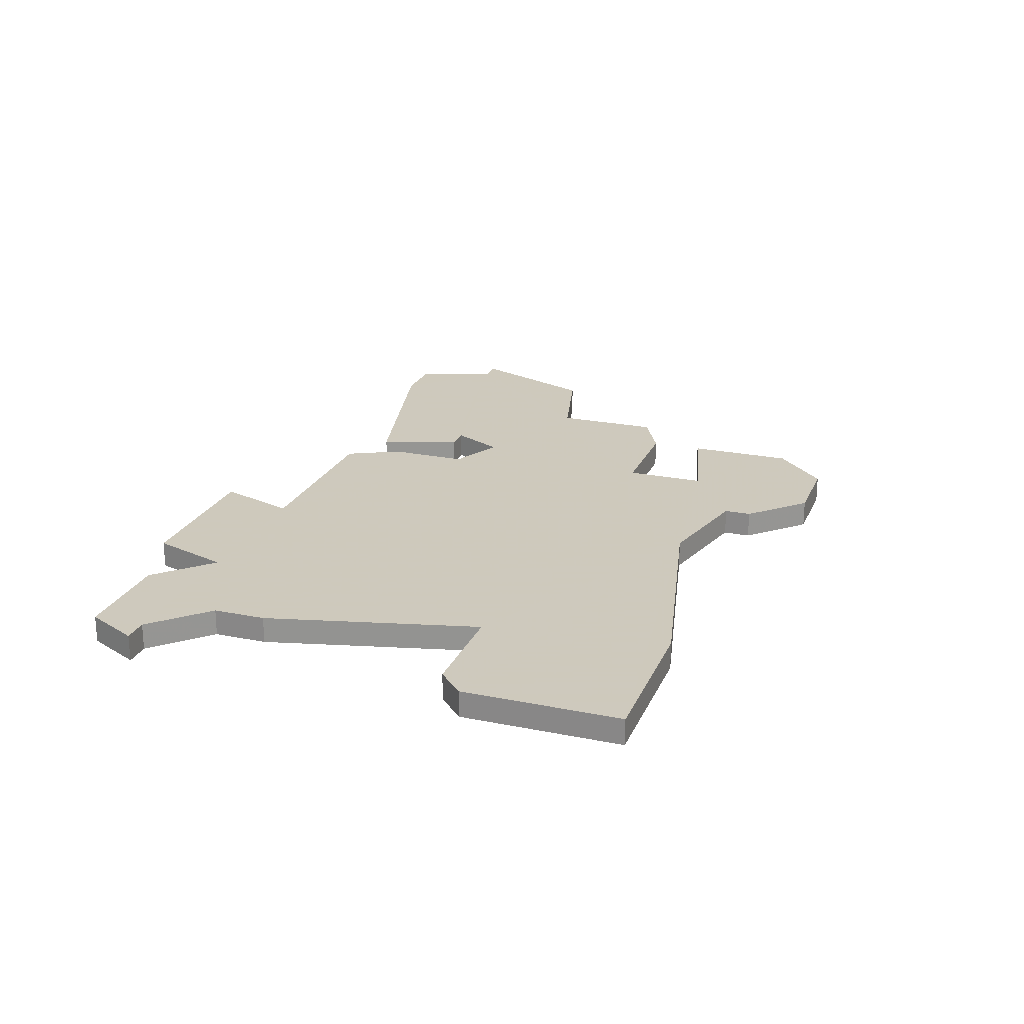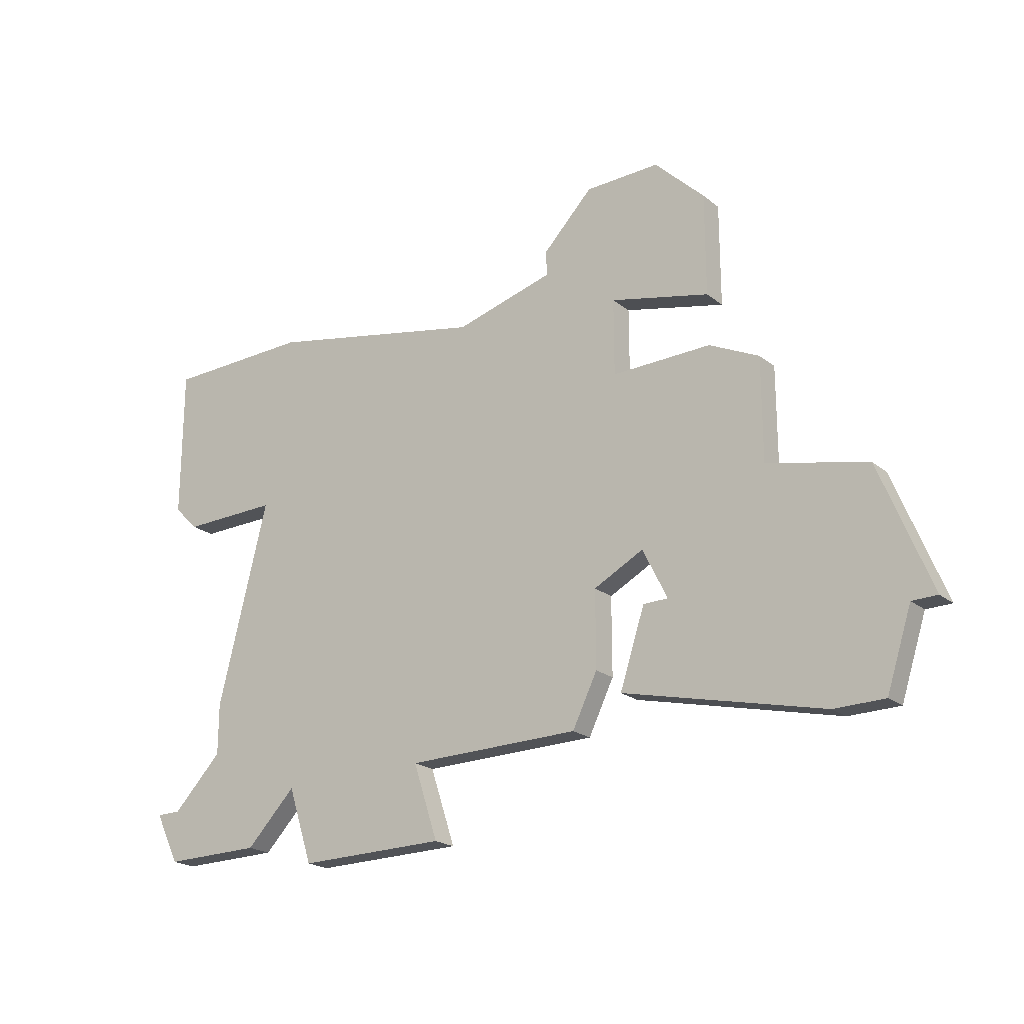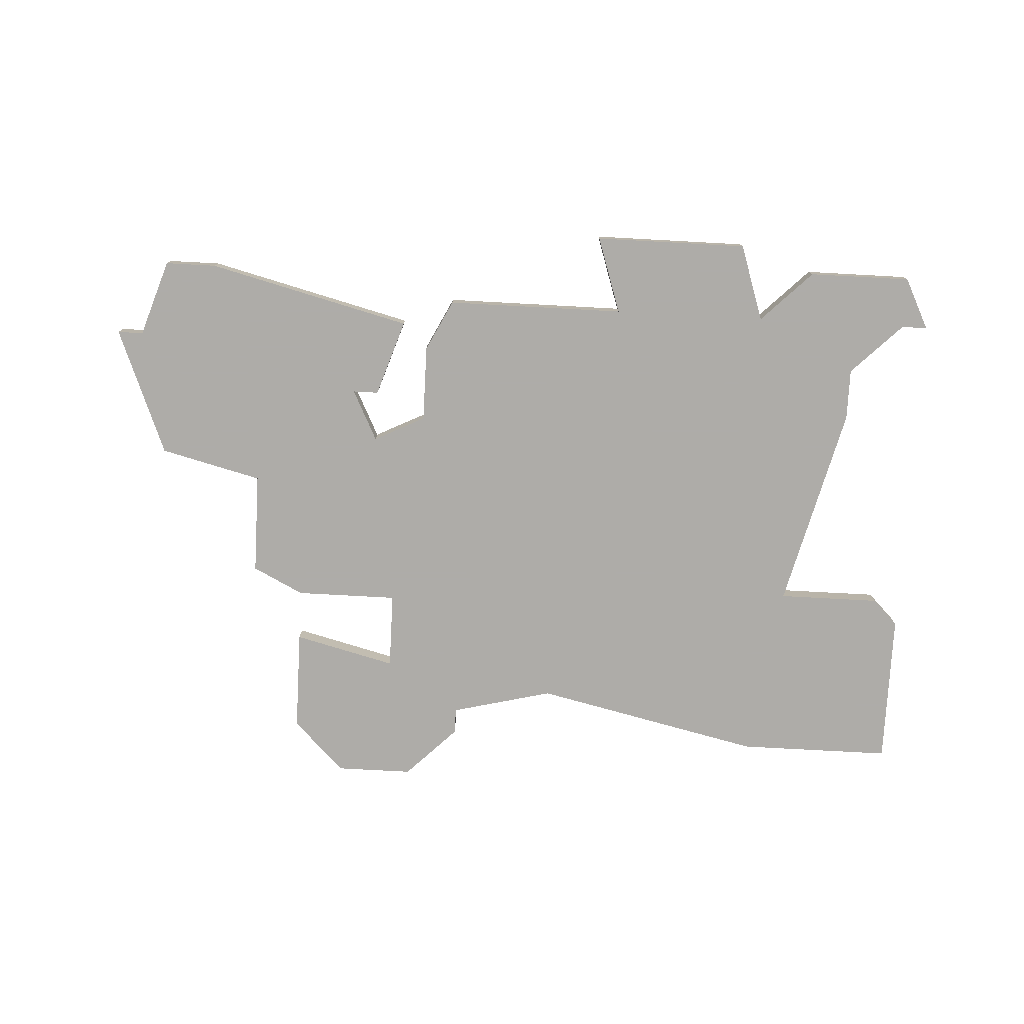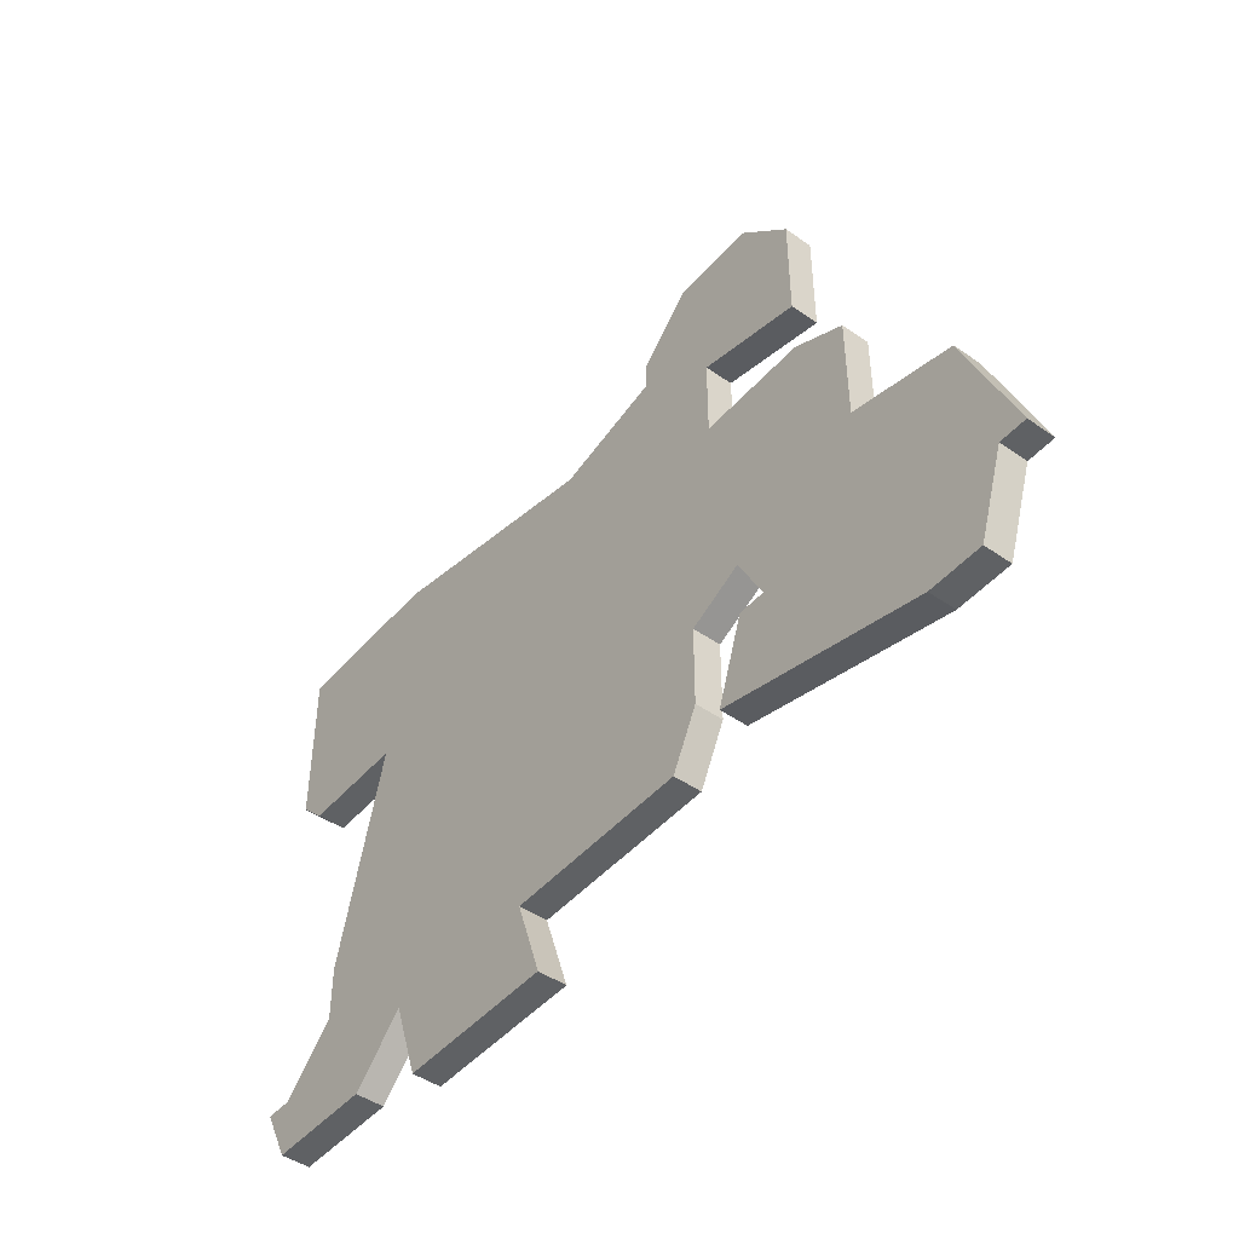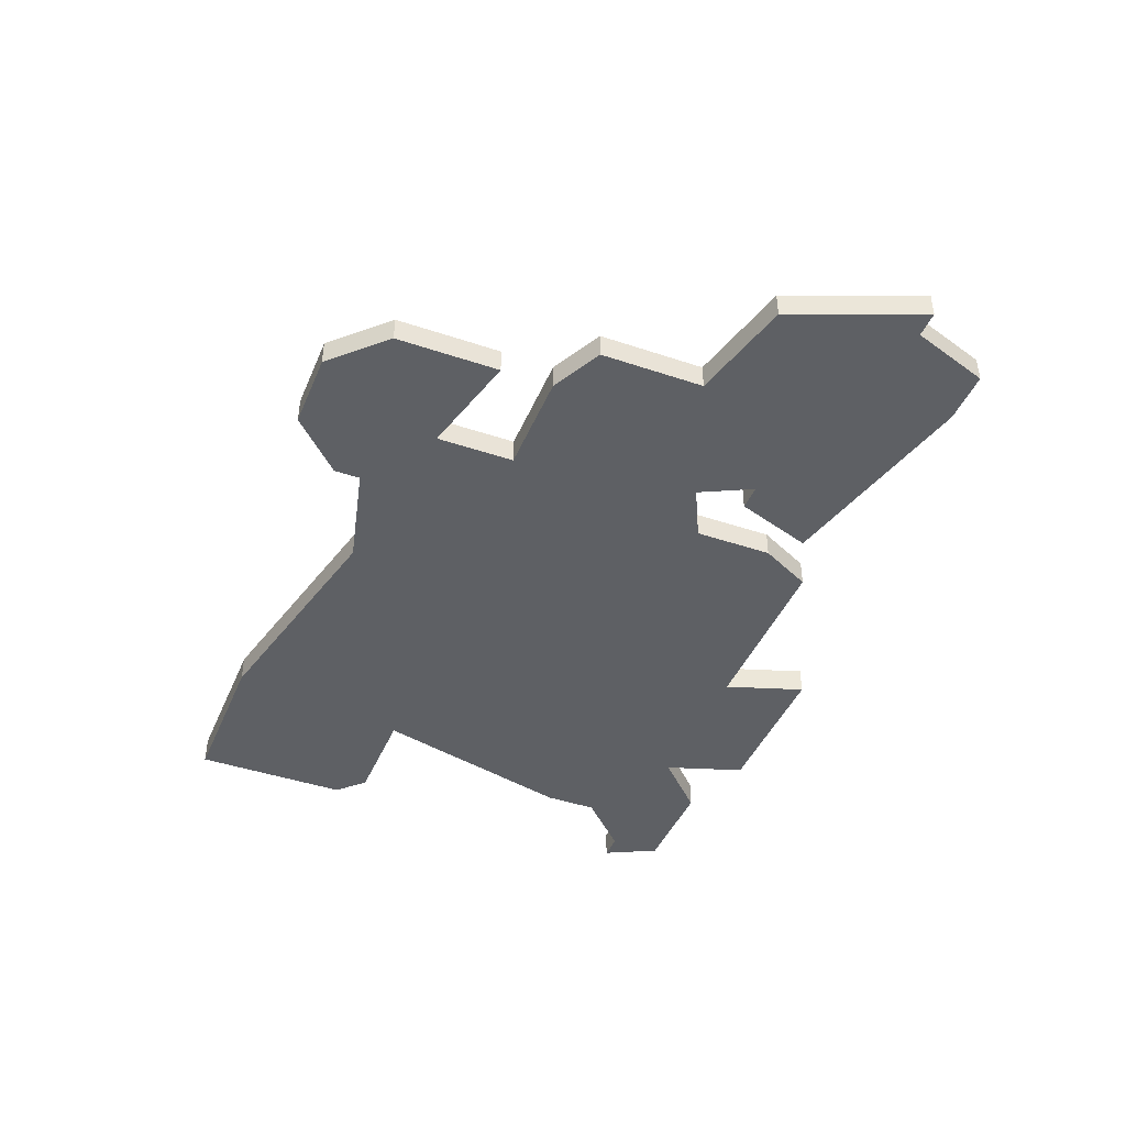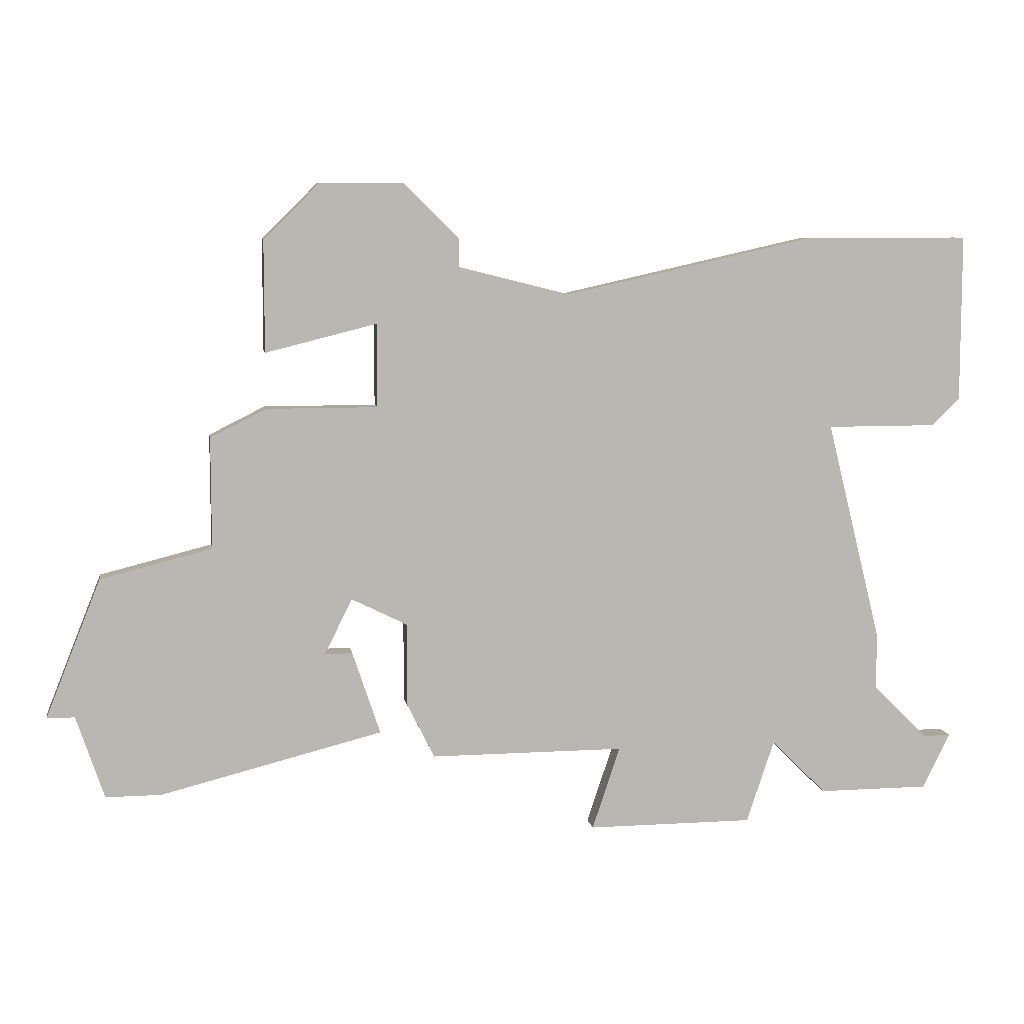
<metadata>
{"format":"obj","ext":"obj","renderer":"f3d","projection":"perspective","resolution":1024,"background":"white","views":[{"elev":22.6,"azim":109.3,"up":"+Z"},{"elev":-21.8,"azim":-143.3,"up":"+Y"},{"elev":-77.0,"azim":-3.1,"up":"+Z"},{"elev":-46.4,"azim":-128.5,"up":"+Y"},{"elev":-42.9,"azim":-111.9,"up":"+Z"},{"elev":8.0,"azim":-9.6,"up":"+Y"}]}
</metadata>
<code>
v 4517 -1030 0
v 4508 -1032 0
v 4504 -1031 0
v 4504 -1030 0
v 4502 -1028 0
v 4499 -1028 0
v 4497 -1030 0
v 4497 -1034 0
v 4501 -1033 0
v 4501 -1036 0
v 4497 -1036 0
v 4495 -1037 0
v 4495 -1041 0
v 4491 -1042 0
v 4489 -1047 0
v 4490 -1047 0
v 4491 -1050 0
v 4493 -1050 0
v 4501 -1048 0
v 4500 -1045 0
v 4499 -1045 0
v 4500 -1043 0
v 4502 -1044 0
v 4502 -1047 0
v 4503 -1049 0
v 4510 -1049 0
v 4509 -1052 0
v 4515 -1052 0
v 4516 -1049 0
v 4518 -1051 0
v 4522 -1051 0
v 4523 -1049 0
v 4522 -1049 0
v 4520 -1047 0
v 4520 -1045 0
v 4518 -1037 0
v 4522 -1037 0
v 4523 -1036 0
v 4523 -1030 0
v 4517 -1030 1
v 4508 -1032 1
v 4504 -1031 1
v 4504 -1030 1
v 4502 -1028 1
v 4499 -1028 1
v 4497 -1030 1
v 4497 -1034 1
v 4501 -1033 1
v 4501 -1036 1
v 4497 -1036 1
v 4495 -1037 1
v 4495 -1041 1
v 4491 -1042 1
v 4489 -1047 1
v 4490 -1047 1
v 4491 -1050 1
v 4493 -1050 1
v 4501 -1048 1
v 4500 -1045 1
v 4499 -1045 1
v 4500 -1043 1
v 4502 -1044 1
v 4502 -1047 1
v 4503 -1049 1
v 4510 -1049 1
v 4509 -1052 1
v 4515 -1052 1
v 4516 -1049 1
v 4518 -1051 1
v 4522 -1051 1
v 4523 -1049 1
v 4522 -1049 1
v 4520 -1047 1
v 4520 -1045 1
v 4518 -1037 1
v 4522 -1037 1
v 4523 -1036 1
v 4523 -1030 1
f 2 1 39
f 5 4 3
f 7 6 5
f 9 8 7
f 12 11 10
f 15 14 13
f 18 17 16
f 20 19 18
f 25 24 23
f 28 27 26
f 31 30 29
f 33 32 31
f 36 35 34
f 38 37 36
f 2 39 38
f 7 5 3
f 13 12 10
f 16 15 13
f 20 18 16
f 26 25 23
f 29 28 26
f 33 31 29
f 2 38 36
f 7 3 2
f 16 13 10
f 21 20 16
f 29 26 23
f 34 33 29
f 2 36 34
f 9 7 2
f 21 16 10
f 29 23 22
f 2 34 29
f 10 9 2
f 22 21 10
f 2 29 22
f 22 10 2
f 78 40 41
f 42 43 44
f 44 45 46
f 46 47 48
f 49 50 51
f 52 53 54
f 55 56 57
f 57 58 59
f 62 63 64
f 65 66 67
f 68 69 70
f 70 71 72
f 73 74 75
f 75 76 77
f 77 78 41
f 42 44 46
f 49 51 52
f 52 54 55
f 55 57 59
f 62 64 65
f 65 67 68
f 68 70 72
f 75 77 41
f 41 42 46
f 49 52 55
f 55 59 60
f 62 65 68
f 68 72 73
f 73 75 41
f 41 46 48
f 49 55 60
f 61 62 68
f 68 73 41
f 41 48 49
f 49 60 61
f 61 68 41
f 41 49 61
f 41 40 2
f 2 40 1
f 42 41 3
f 3 41 2
f 43 42 4
f 4 42 3
f 44 43 5
f 5 43 4
f 45 44 6
f 6 44 5
f 46 45 7
f 7 45 6
f 47 46 8
f 8 46 7
f 48 47 9
f 9 47 8
f 49 48 10
f 10 48 9
f 50 49 11
f 11 49 10
f 51 50 12
f 12 50 11
f 52 51 13
f 13 51 12
f 53 52 14
f 14 52 13
f 54 53 15
f 15 53 14
f 55 54 16
f 16 54 15
f 56 55 17
f 17 55 16
f 57 56 18
f 18 56 17
f 58 57 19
f 19 57 18
f 59 58 20
f 20 58 19
f 60 59 21
f 21 59 20
f 61 60 22
f 22 60 21
f 62 61 23
f 23 61 22
f 63 62 24
f 24 62 23
f 64 63 25
f 25 63 24
f 65 64 26
f 26 64 25
f 66 65 27
f 27 65 26
f 67 66 28
f 28 66 27
f 68 67 29
f 29 67 28
f 69 68 30
f 30 68 29
f 70 69 31
f 31 69 30
f 71 70 32
f 32 70 31
f 72 71 33
f 33 71 32
f 73 72 34
f 34 72 33
f 74 73 35
f 35 73 34
f 75 74 36
f 36 74 35
f 76 75 37
f 37 75 36
f 77 76 38
f 38 76 37
f 40 78 1
f 1 78 39
f 78 77 39
f 39 77 38

</code>
